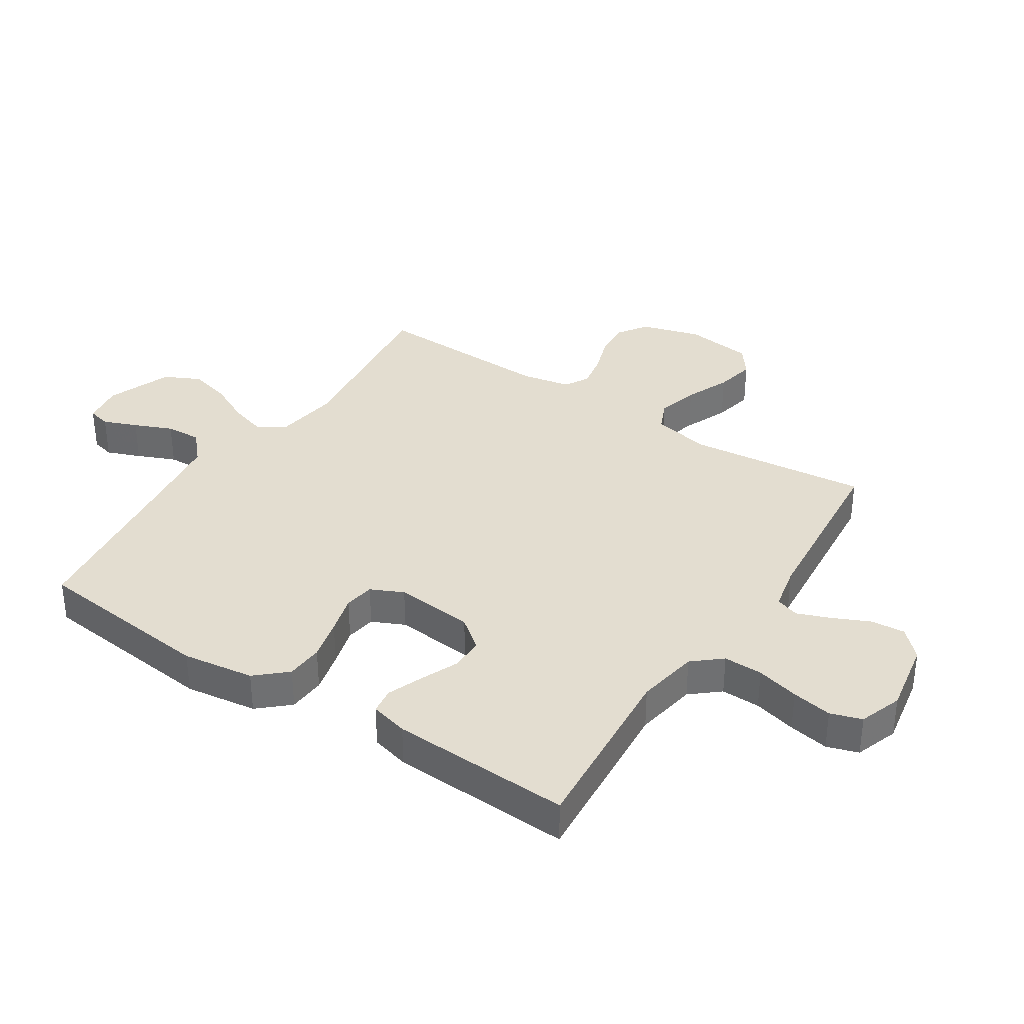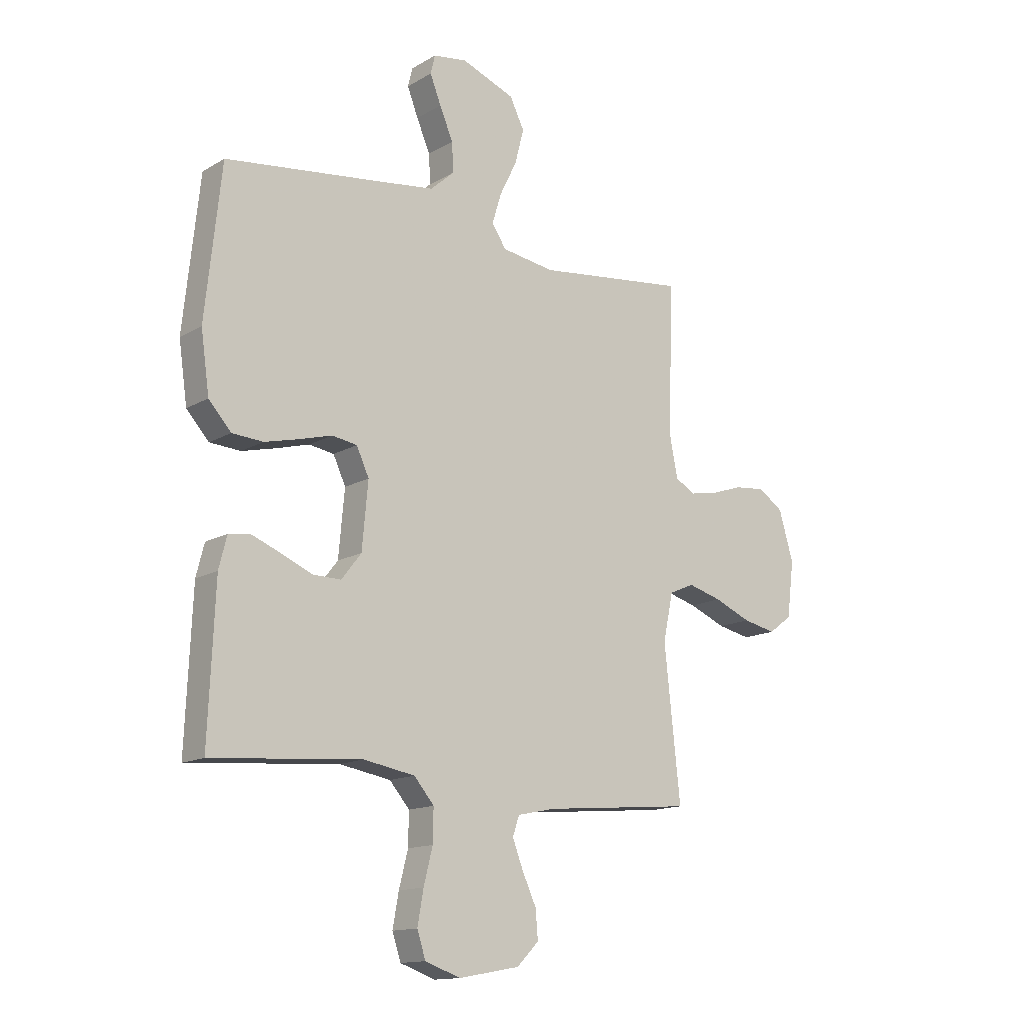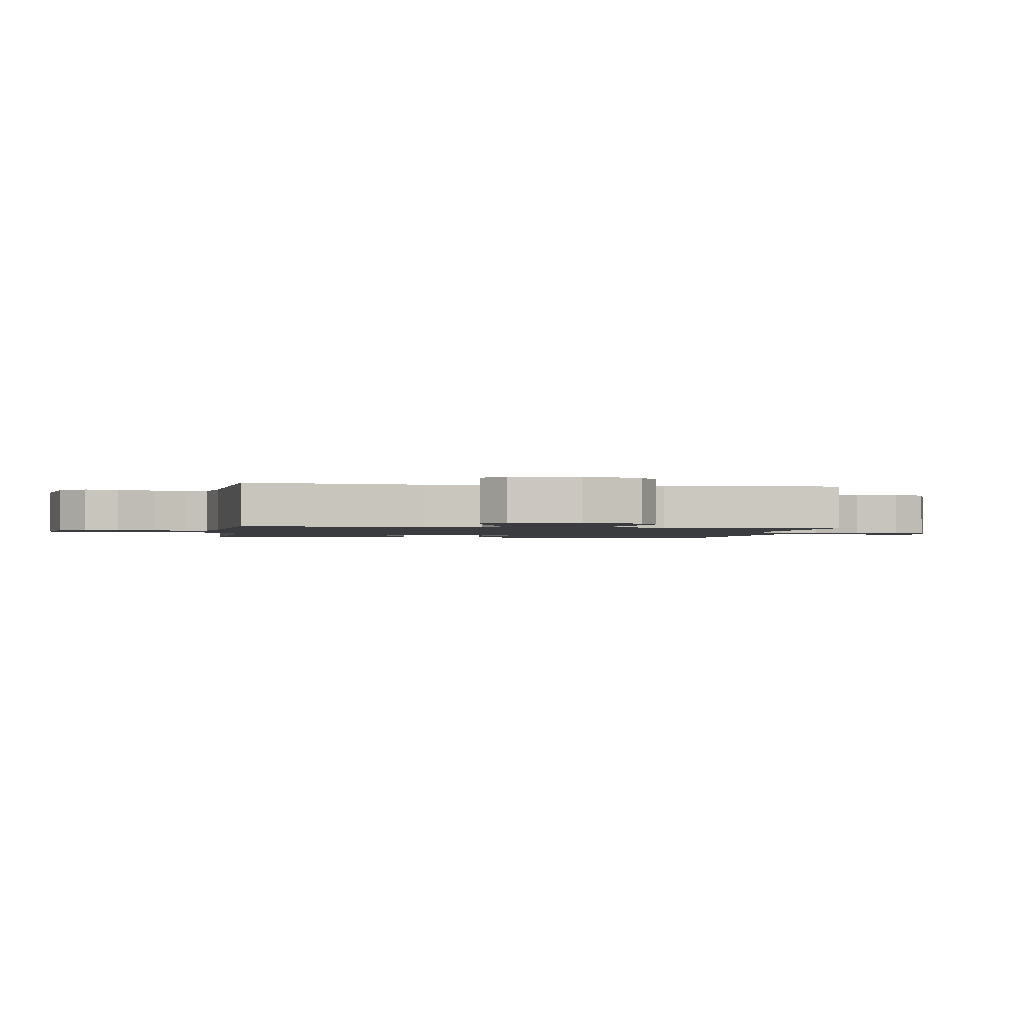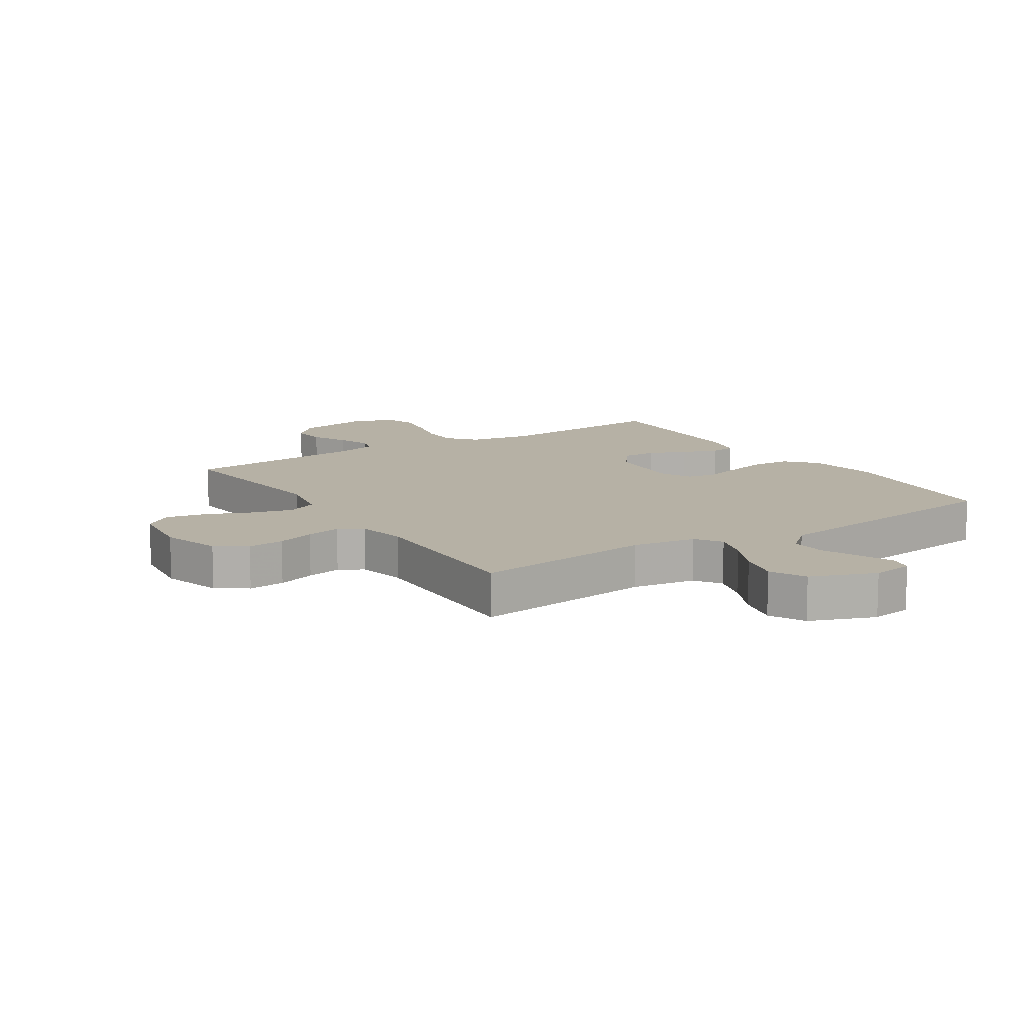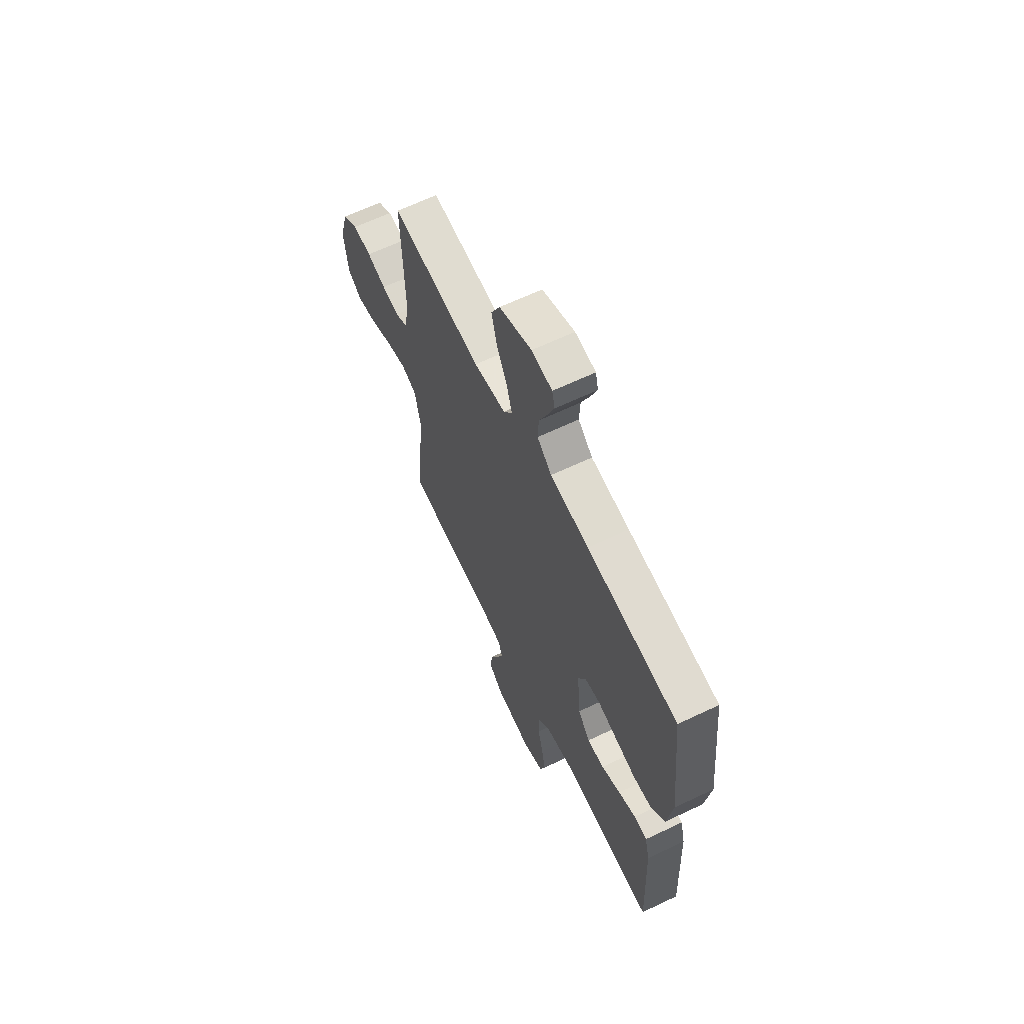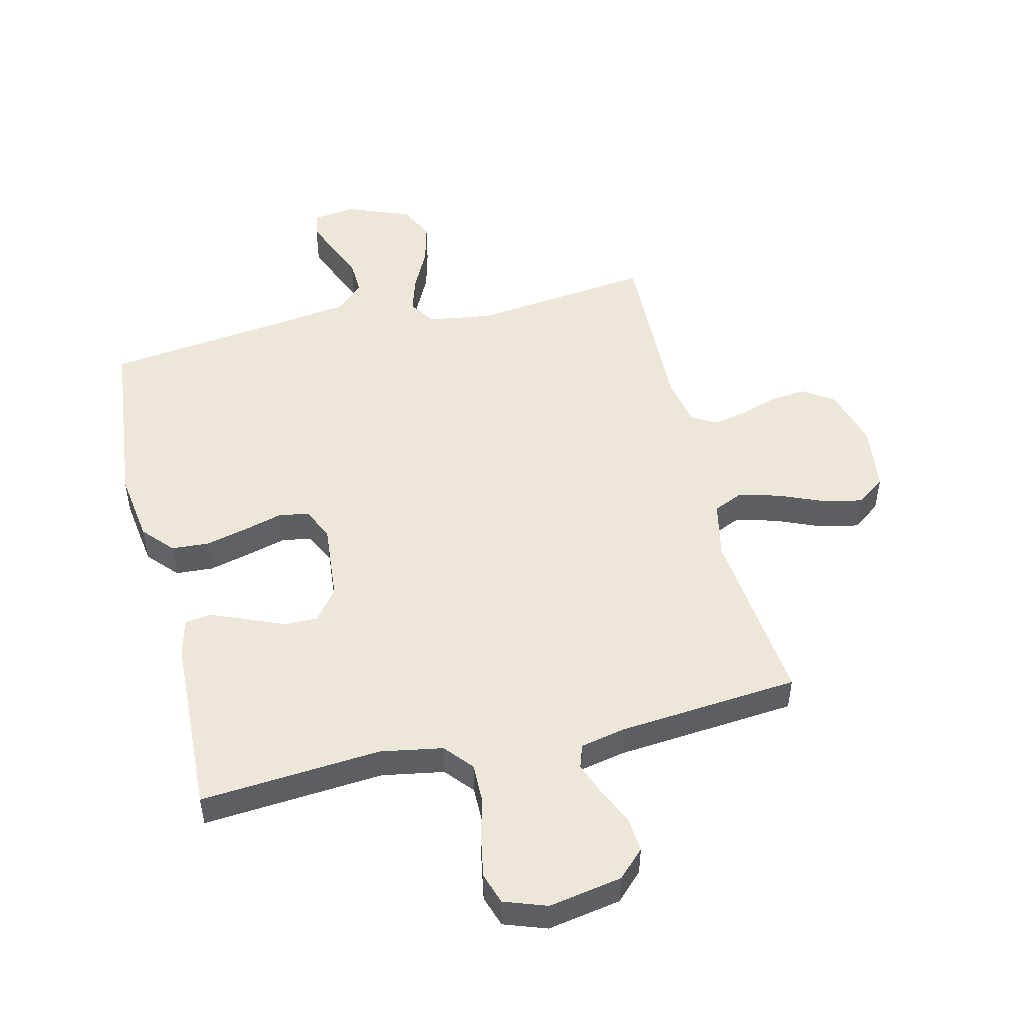
<metadata>
{"format":"obj","ext":"obj","renderer":"f3d","projection":"perspective","resolution":1024,"background":"white","views":[{"elev":35.6,"azim":123.1,"up":"+Y"},{"elev":-14.2,"azim":141.6,"up":"+Z"},{"elev":-1.6,"azim":-99.2,"up":"+Y"},{"elev":12.0,"azim":-33.0,"up":"+Y"},{"elev":64.2,"azim":64.3,"up":"+Z"},{"elev":49.8,"azim":166.5,"up":"+Y"}]}
</metadata>
<code>
v -0.5 0.07 -0.5
v -0.468 0.07 -0.2
v -0.488 0.07 -0.105
v -0.538 0.07 -0.083
v -0.606 0.07 -0.102
v -0.68 0.07 -0.133
v -0.746 0.07 -0.147
v -0.793 0.07 -0.112
v -0.807 0.07 0
v -0.778 0.07 0.099
v -0.728 0.07 0.133
v -0.667 0.07 0.127
v -0.604 0.07 0.106
v -0.547 0.07 0.095
v -0.507 0.07 0.118
v -0.491 0.07 0.2
v -0.5 0.07 0.5
v -0.2 0.07 0.464
v -0.094 0.07 0.48
v -0.065 0.07 0.523
v -0.084 0.07 0.585
v -0.118 0.07 0.654
v -0.136 0.07 0.724
v -0.107 0.07 0.783
v 0 0.07 0.824
v 0.068 0.07 0.814
v 0.077 0.07 0.776
v 0.055 0.07 0.72
v 0.028 0.07 0.657
v 0.025 0.07 0.598
v 0.073 0.07 0.555
v 0.2 0.07 0.538
v 0.5 0.07 0.5
v 0.532 0.07 0.2
v 0.515 0.07 0.081
v 0.47 0.07 0.031
v 0.408 0.07 0.027
v 0.339 0.07 0.044
v 0.274 0.07 0.062
v 0.224 0.07 0.054
v 0.199 0.07 0
v 0.211 0.07 -0.131
v 0.251 0.07 -0.182
v 0.307 0.07 -0.181
v 0.37 0.07 -0.154
v 0.428 0.07 -0.131
v 0.471 0.07 -0.137
v 0.487 0.07 -0.2
v 0.5 0.07 -0.5
v 0.2 0.07 -0.476
v 0.097 0.07 -0.494
v 0.057 0.07 -0.541
v 0.058 0.07 -0.606
v 0.076 0.07 -0.677
v 0.088 0.07 -0.744
v 0.071 0.07 -0.796
v 0 0.07 -0.821
v -0.122 0.07 -0.799
v -0.166 0.07 -0.755
v -0.161 0.07 -0.698
v -0.133 0.07 -0.637
v -0.112 0.07 -0.582
v -0.125 0.07 -0.543
v -0.2 0.07 -0.527
v -0.5 0 -0.5
v -0.468 0 -0.2
v -0.488 0 -0.105
v -0.538 0 -0.083
v -0.606 0 -0.102
v -0.68 0 -0.133
v -0.746 0 -0.147
v -0.793 0 -0.112
v -0.807 0 0
v -0.778 0 0.099
v -0.728 0 0.133
v -0.667 0 0.127
v -0.604 0 0.106
v -0.547 0 0.095
v -0.507 0 0.118
v -0.491 0 0.2
v -0.5 0 0.5
v -0.2 0 0.464
v -0.094 0 0.48
v -0.065 0 0.523
v -0.084 0 0.585
v -0.118 0 0.654
v -0.136 0 0.724
v -0.107 0 0.783
v 0 0 0.824
v 0.068 0 0.814
v 0.077 0 0.776
v 0.055 0 0.72
v 0.028 0 0.657
v 0.025 0 0.598
v 0.073 0 0.555
v 0.2 0 0.538
v 0.5 0 0.5
v 0.532 0 0.2
v 0.515 0 0.081
v 0.47 0 0.031
v 0.408 0 0.027
v 0.339 0 0.044
v 0.274 0 0.062
v 0.224 0 0.054
v 0.199 0 0
v 0.211 0 -0.131
v 0.251 0 -0.182
v 0.307 0 -0.181
v 0.37 0 -0.154
v 0.428 0 -0.131
v 0.471 0 -0.137
v 0.487 0 -0.2
v 0.5 0 -0.5
v 0.2 0 -0.476
v 0.097 0 -0.494
v 0.057 0 -0.541
v 0.058 0 -0.606
v 0.076 0 -0.677
v 0.088 0 -0.744
v 0.071 0 -0.796
v 0 0 -0.821
v -0.122 0 -0.799
v -0.166 0 -0.755
v -0.161 0 -0.698
v -0.133 0 -0.637
v -0.112 0 -0.582
v -0.125 0 -0.543
v -0.2 0 -0.527
f 58 59 60 61
f 58 61 62
f 57 58 62
f 56 57 62 63
f 53 54 55 56
f 47 48 49 50
f 47 50 51
f 44 45 46 47
f 44 47 51
f 43 44 51 52
f 36 37 38 39
f 34 35 36 39
f 32 33 34 39
f 31 32 39 40
f 30 31 40 41
f 26 27 28 29
f 24 25 26 29
f 24 29 30
f 21 22 23 24
f 20 21 24 30
f 19 20 30 41
f 16 17 18
f 15 16 18 19
f 10 11 12 13
f 10 13 14
f 9 10 14
f 8 9 14
f 5 6 7 8
f 4 5 8 14
f 3 4 14 15
f 64 1 2
f 63 64 2 3
f 53 56 63
f 52 53 63 3
f 42 43 52 3
f 19 41 42
f 3 15 19 42
f 125 124 123 122
f 126 125 122
f 126 122 121
f 127 126 121 120
f 120 119 118 117
f 114 113 112 111
f 115 114 111
f 111 110 109 108
f 115 111 108
f 116 115 108 107
f 103 102 101 100
f 103 100 99 98
f 103 98 97 96
f 104 103 96 95
f 105 104 95 94
f 93 92 91 90
f 93 90 89 88
f 94 93 88
f 88 87 86 85
f 94 88 85 84
f 105 94 84 83
f 82 81 80
f 83 82 80 79
f 77 76 75 74
f 78 77 74
f 78 74 73
f 78 73 72
f 72 71 70 69
f 78 72 69 68
f 79 78 68 67
f 66 65 128
f 67 66 128 127
f 127 120 117
f 67 127 117 116
f 67 116 107 106
f 106 105 83
f 106 83 79 67
f 1 65 66 2
f 2 66 67 3
f 3 67 68 4
f 4 68 69 5
f 5 69 70 6
f 6 70 71 7
f 7 71 72 8
f 8 72 73 9
f 9 73 74 10
f 10 74 75 11
f 11 75 76 12
f 12 76 77 13
f 13 77 78 14
f 14 78 79 15
f 15 79 80 16
f 16 80 81 17
f 17 81 82 18
f 18 82 83 19
f 19 83 84 20
f 20 84 85 21
f 21 85 86 22
f 22 86 87 23
f 23 87 88 24
f 24 88 89 25
f 25 89 90 26
f 26 90 91 27
f 27 91 92 28
f 28 92 93 29
f 29 93 94 30
f 30 94 95 31
f 31 95 96 32
f 32 96 97 33
f 33 97 98 34
f 34 98 99 35
f 35 99 100 36
f 36 100 101 37
f 37 101 102 38
f 38 102 103 39
f 39 103 104 40
f 40 104 105 41
f 41 105 106 42
f 42 106 107 43
f 43 107 108 44
f 44 108 109 45
f 45 109 110 46
f 46 110 111 47
f 47 111 112 48
f 48 112 113 49
f 49 113 114 50
f 50 114 115 51
f 51 115 116 52
f 52 116 117 53
f 53 117 118 54
f 54 118 119 55
f 55 119 120 56
f 56 120 121 57
f 57 121 122 58
f 58 122 123 59
f 59 123 124 60
f 60 124 125 61
f 61 125 126 62
f 62 126 127 63
f 63 127 128 64
f 64 128 65 1

</code>
